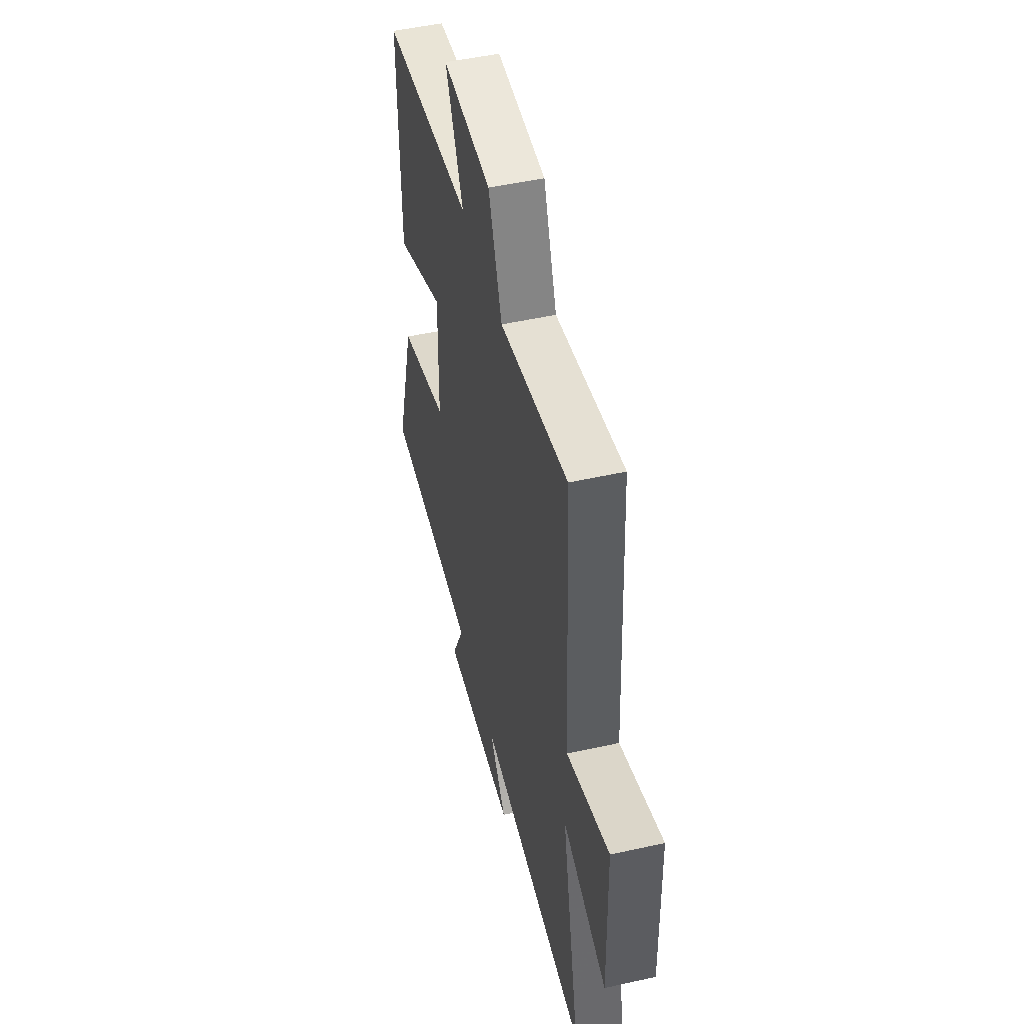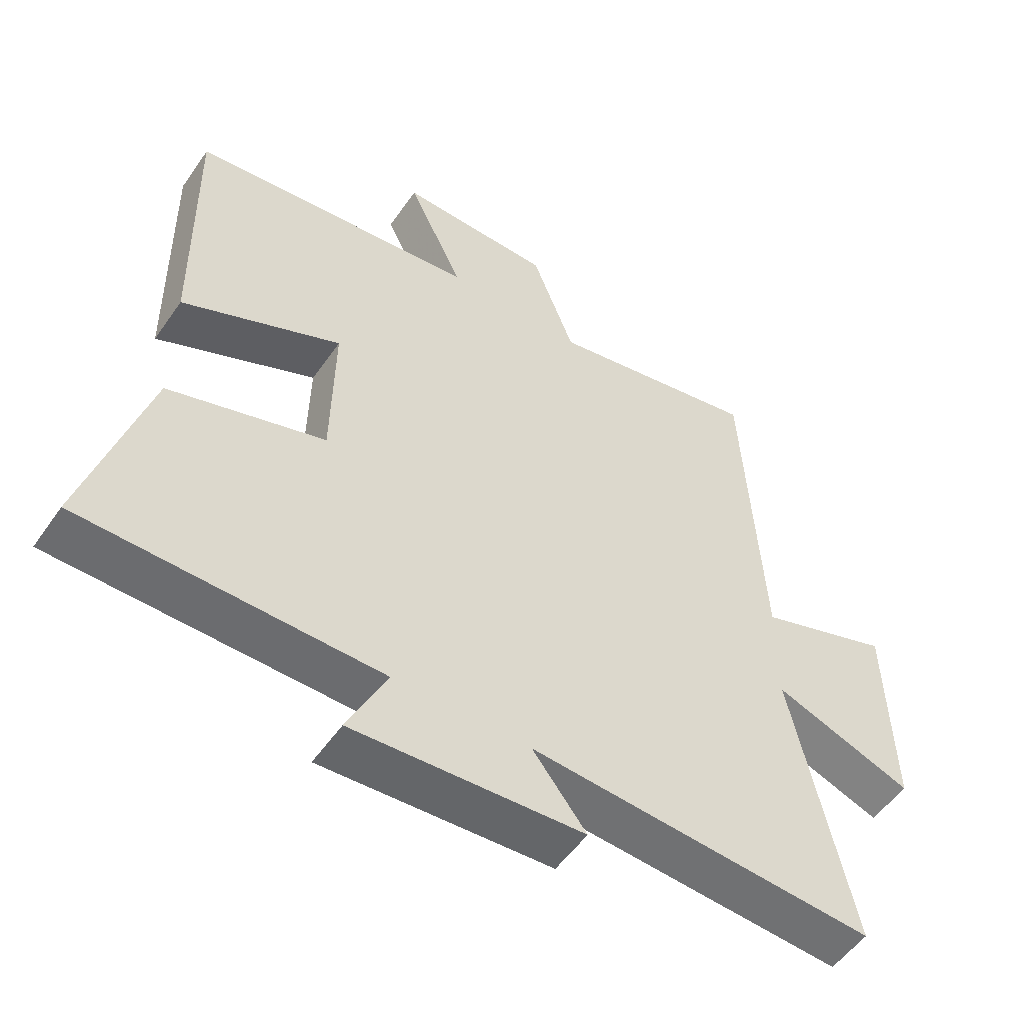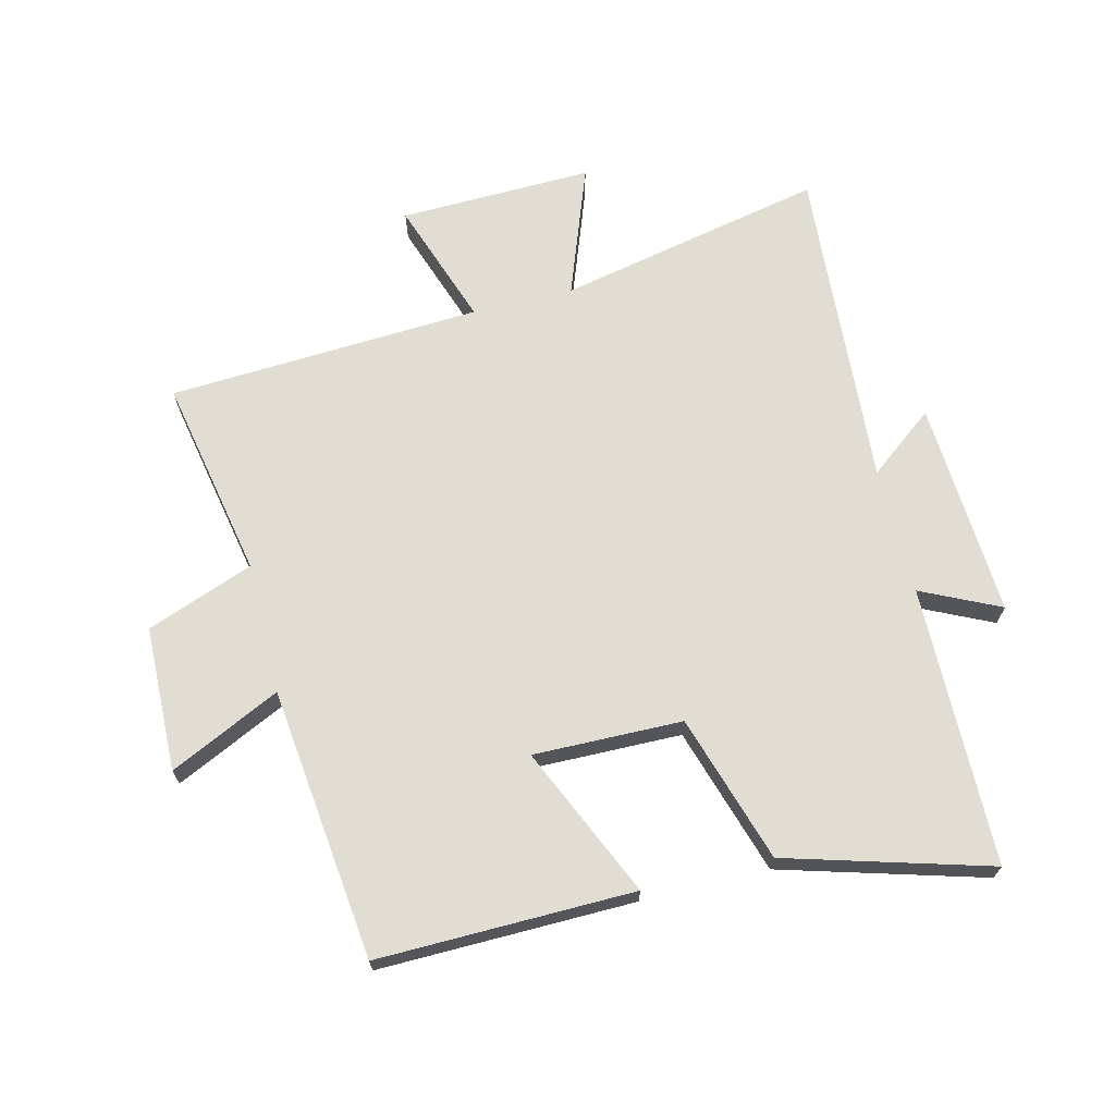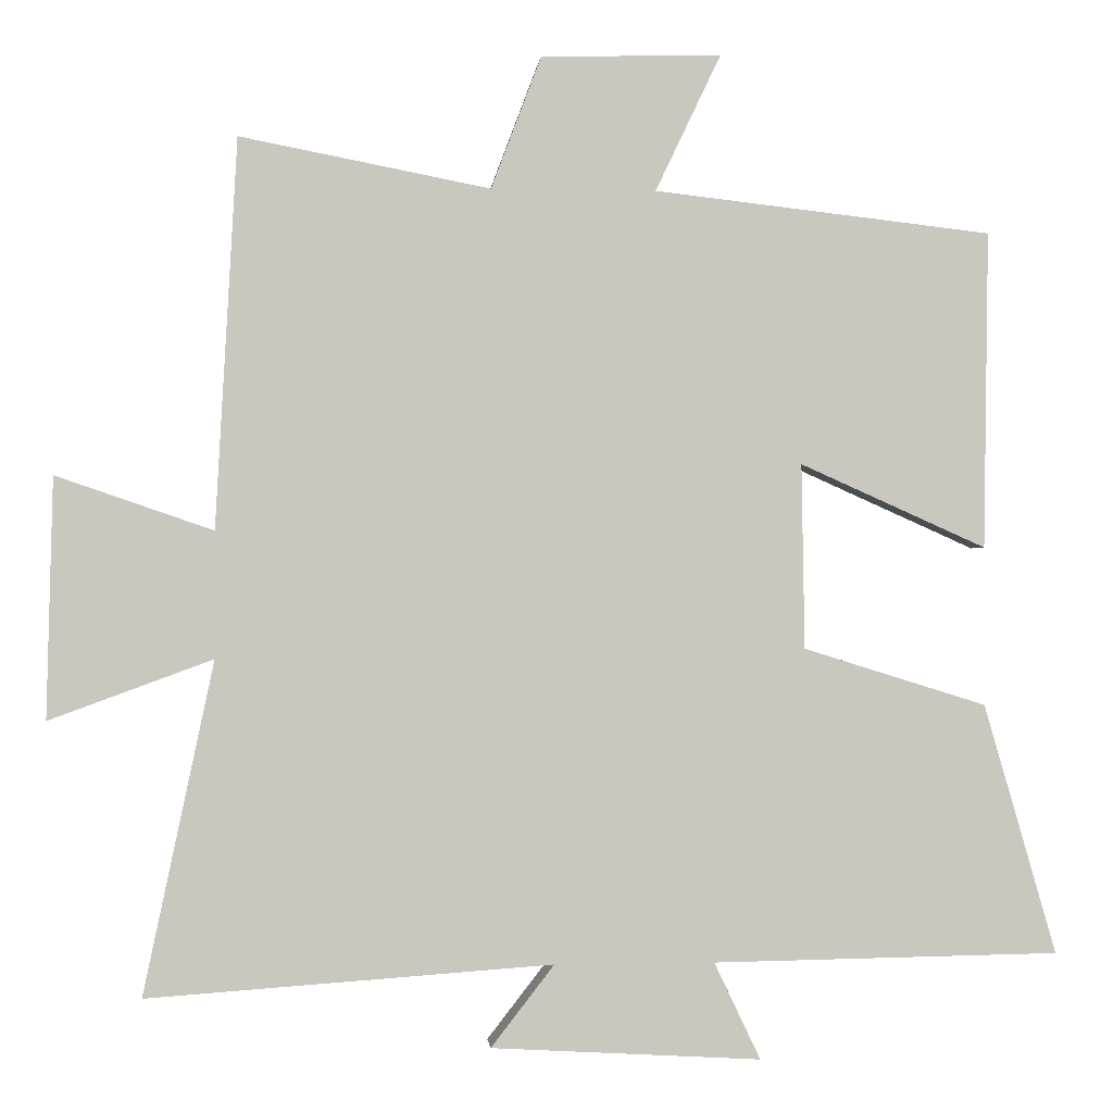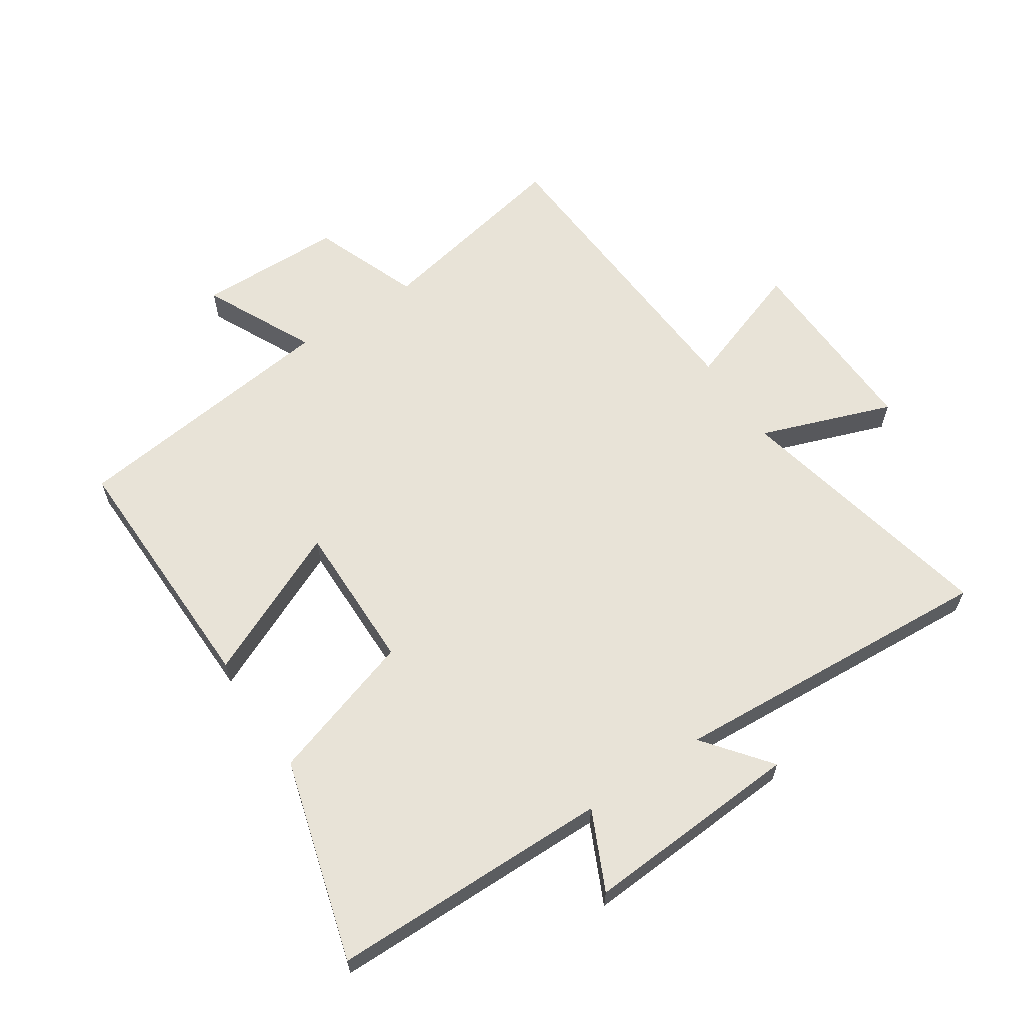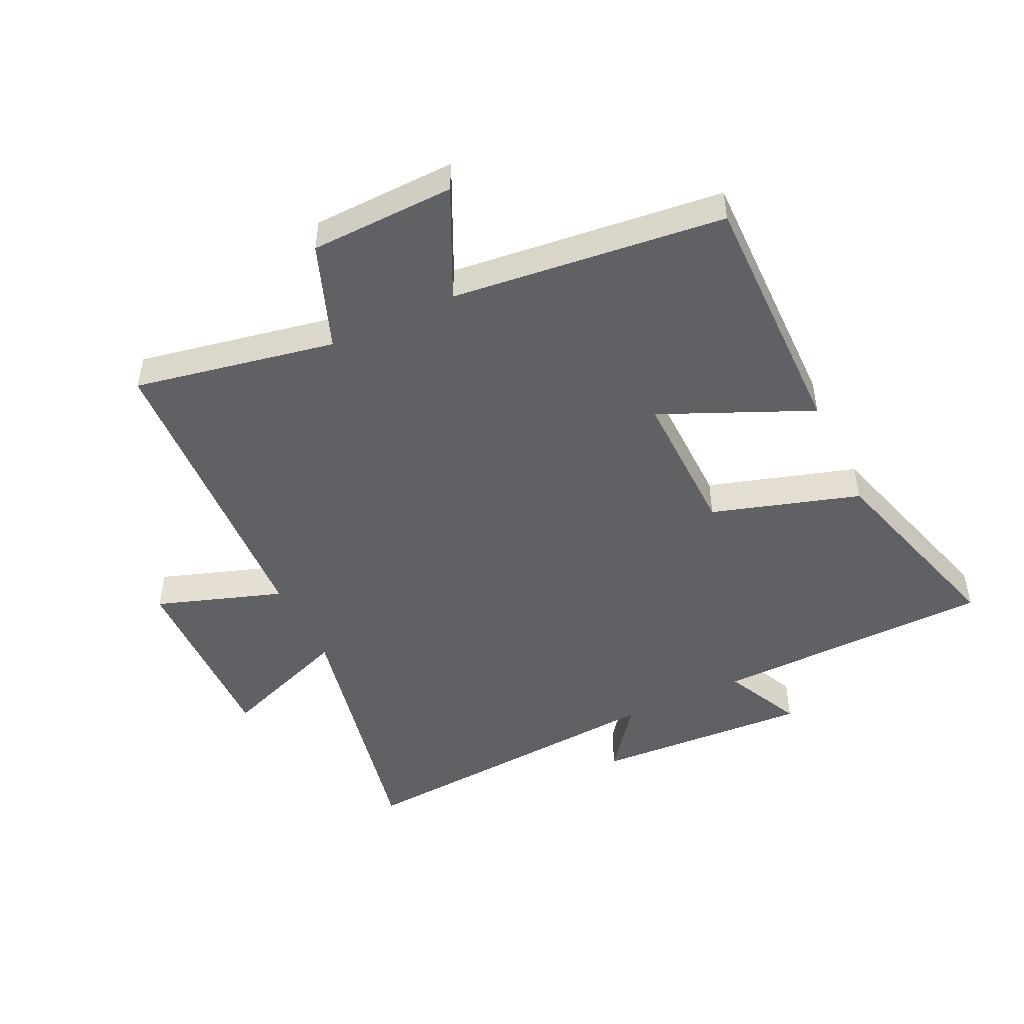
<metadata>
{"format":"obj","ext":"obj","renderer":"f3d","projection":"perspective","resolution":1024,"background":"white","views":[{"elev":49.8,"azim":-103.8,"up":"+Z"},{"elev":-53.3,"azim":146.0,"up":"+Z"},{"elev":68.1,"azim":76.1,"up":"+Y"},{"elev":-0.8,"azim":-5.2,"up":"+Z"},{"elev":62.4,"azim":146.1,"up":"+Y"},{"elev":-48.2,"azim":25.7,"up":"+Y"}]}
</metadata>
<code>
v 0.594 0.07 -0.493
v 0.143 0.07 -0.5
v 0.203 0.07 -0.626
v -0.147 0.07 -0.606
v -0.065 0.07 -0.5
v -0.591 0.07 -0.537
v -0.5 0.07 -0.106
v -0.712 0.07 -0.184
v -0.704 0.07 0.128
v -0.5 0.07 0.058
v -0.472 0.07 0.563
v -0.147 0.07 0.5
v -0.082 0.07 0.672
v 0.152 0.07 0.678
v 0.067 0.07 0.5
v 0.506 0.07 0.45
v 0.5 0.07 0.038
v 0.258 0.07 0.146
v 0.262 0.07 -0.094
v 0.5 0.07 -0.168
v 0.594 0 -0.493
v 0.143 0 -0.5
v 0.203 0 -0.626
v -0.147 0 -0.606
v -0.065 0 -0.5
v -0.591 0 -0.537
v -0.5 0 -0.106
v -0.712 0 -0.184
v -0.704 0 0.128
v -0.5 0 0.058
v -0.472 0 0.563
v -0.147 0 0.5
v -0.082 0 0.672
v 0.152 0 0.678
v 0.067 0 0.5
v 0.506 0 0.45
v 0.5 0 0.038
v 0.258 0 0.146
v 0.262 0 -0.094
v 0.5 0 -0.168
f 19 20 1 2
f 18 19 2
f 15 16 17 18
f 15 18 2
f 12 13 14 15
f 12 15 2
f 10 11 12 2
f 7 8 9 10
f 7 10 2 3
f 5 6 7
f 5 7 3
f 3 4 5
f 22 21 40 39
f 22 39 38
f 38 37 36 35
f 22 38 35
f 35 34 33 32
f 22 35 32
f 22 32 31 30
f 30 29 28 27
f 23 22 30 27
f 27 26 25
f 23 27 25
f 25 24 23
f 1 21 22 2
f 2 22 23 3
f 3 23 24 4
f 4 24 25 5
f 5 25 26 6
f 6 26 27 7
f 7 27 28 8
f 8 28 29 9
f 9 29 30 10
f 10 30 31 11
f 11 31 32 12
f 12 32 33 13
f 13 33 34 14
f 14 34 35 15
f 15 35 36 16
f 16 36 37 17
f 17 37 38 18
f 18 38 39 19
f 19 39 40 20
f 20 40 21 1

</code>
